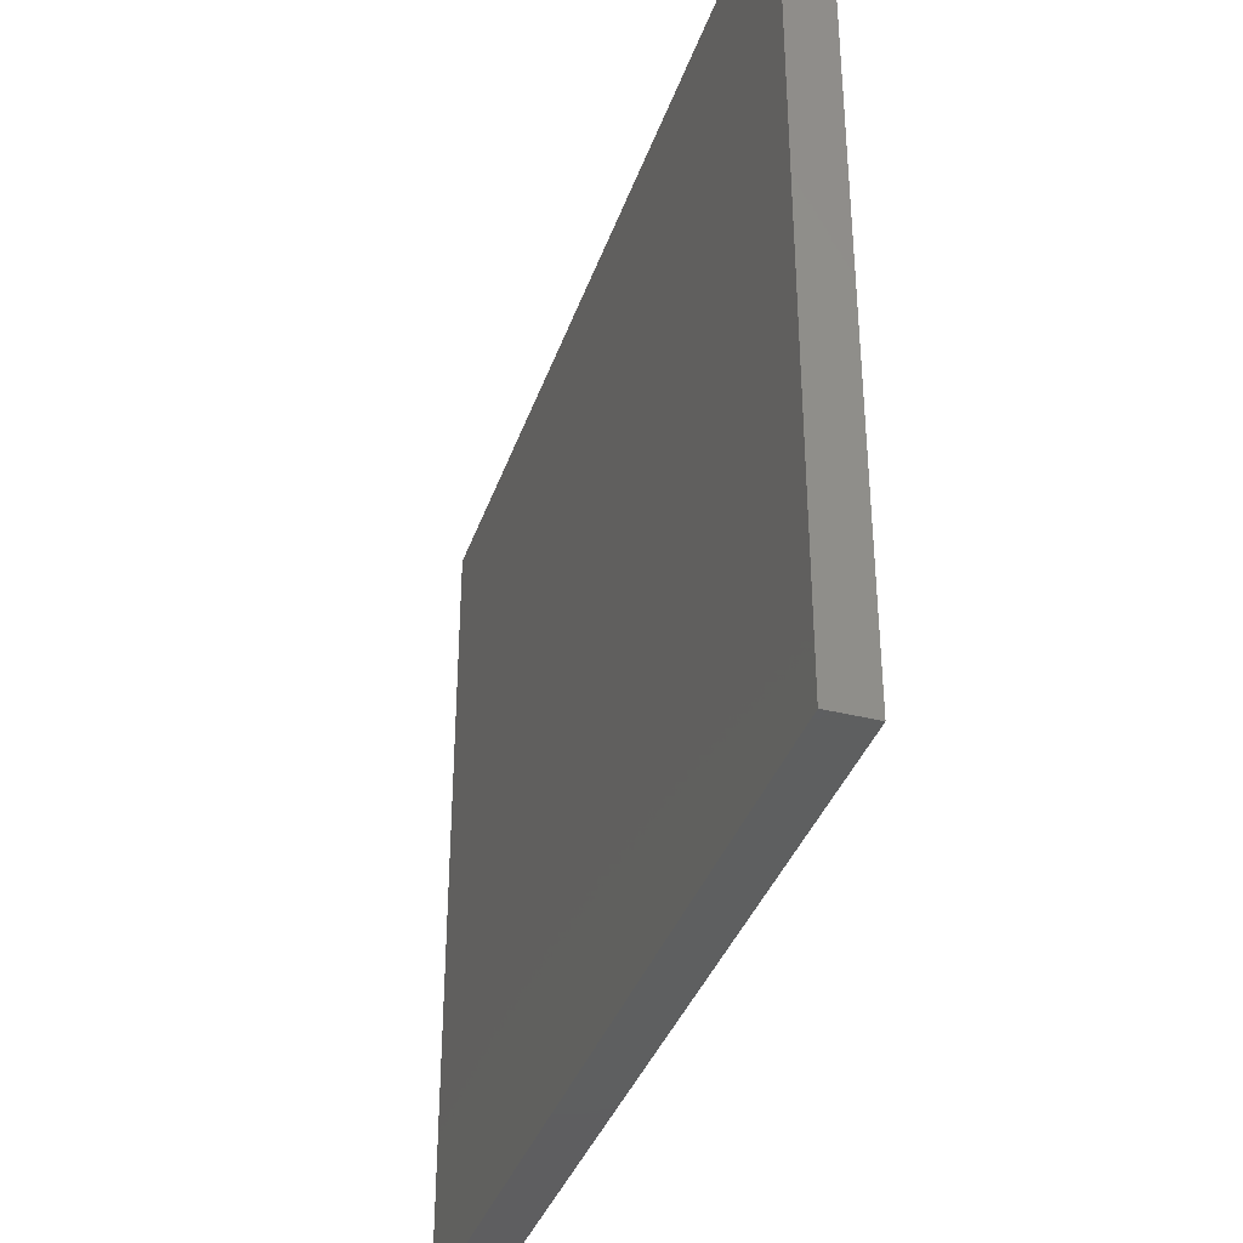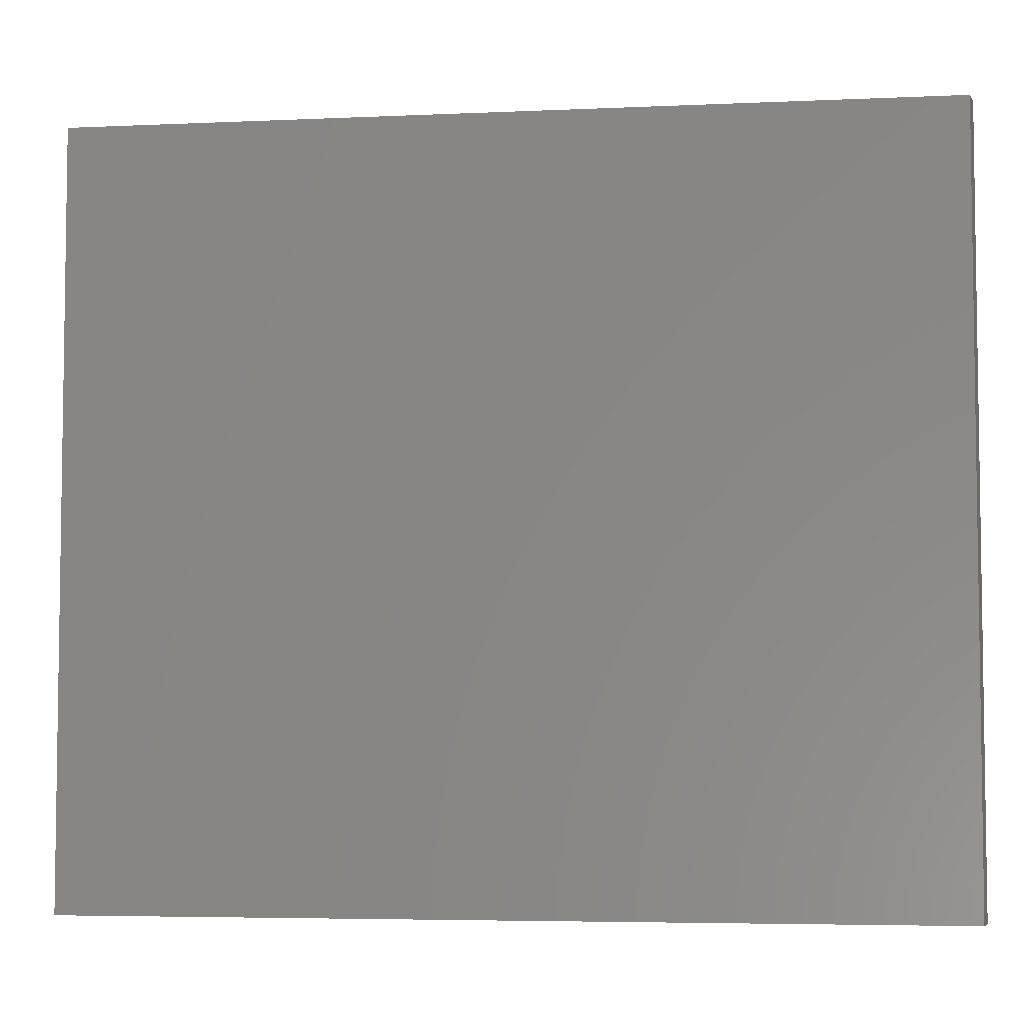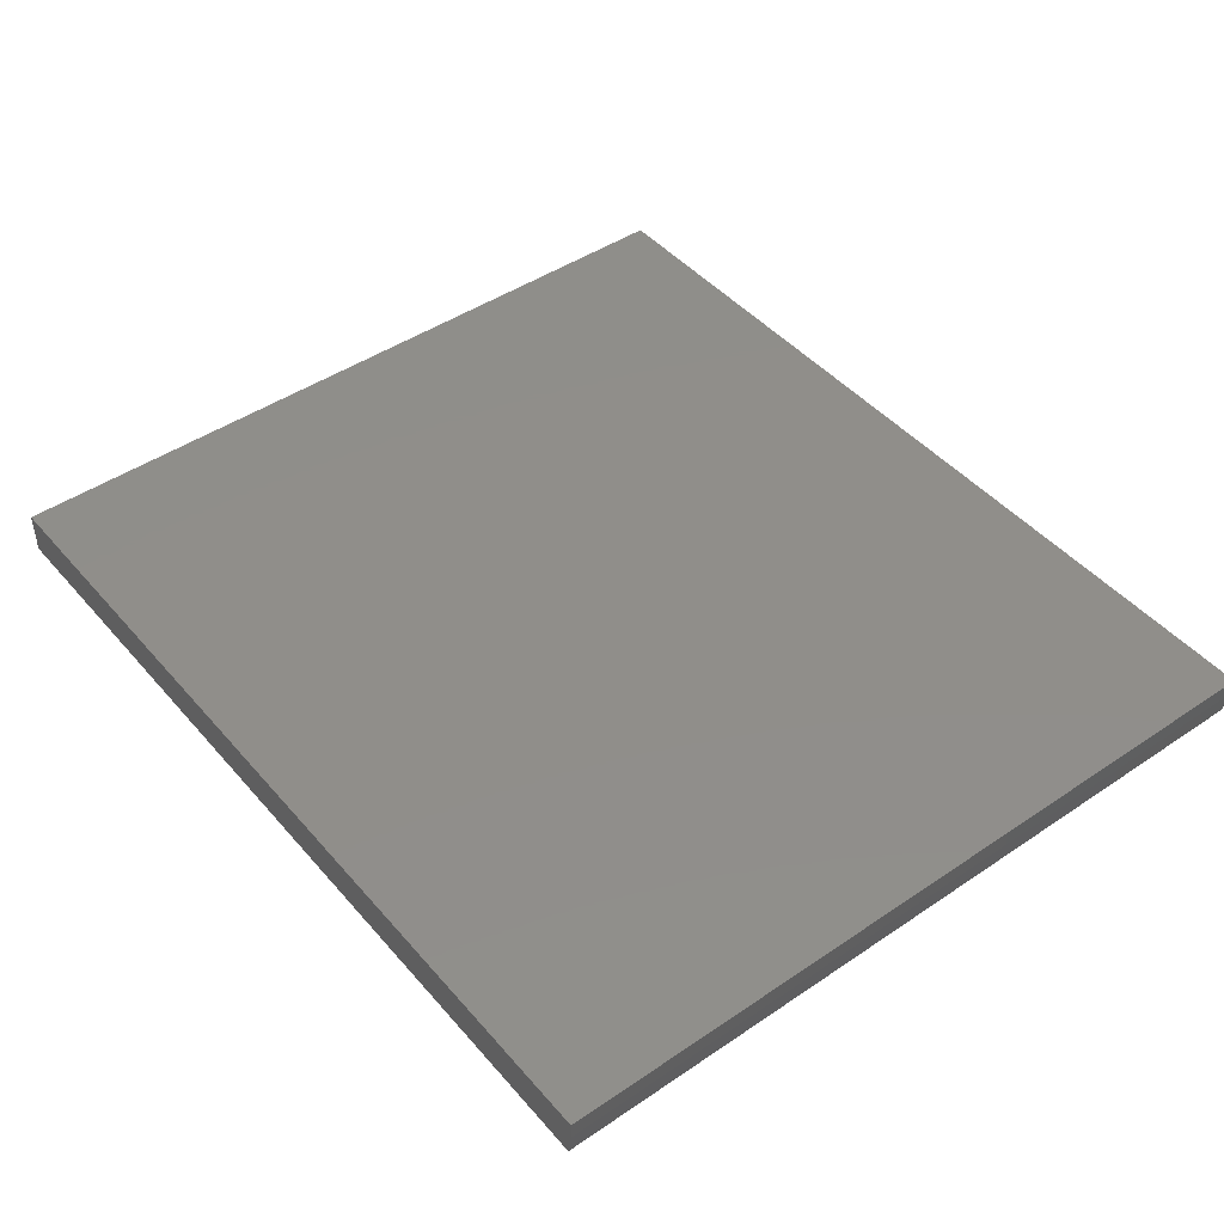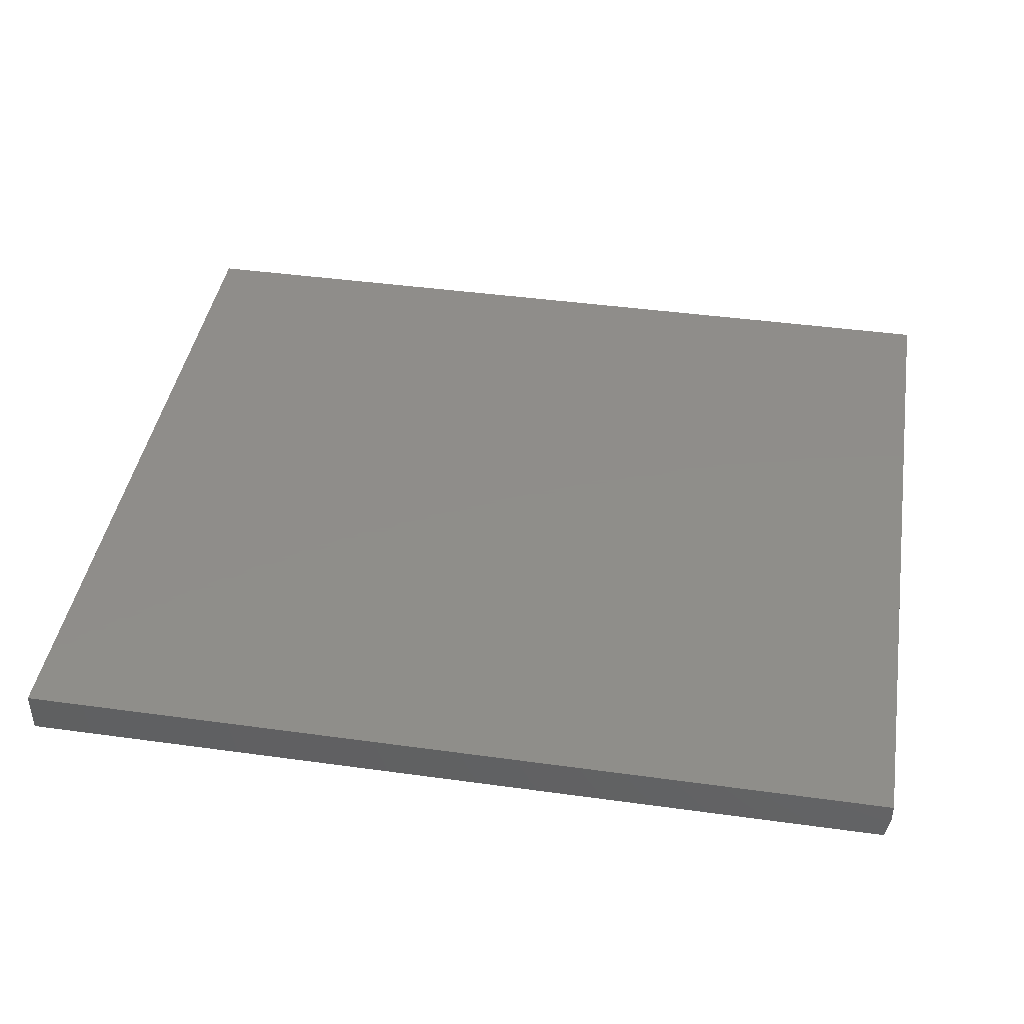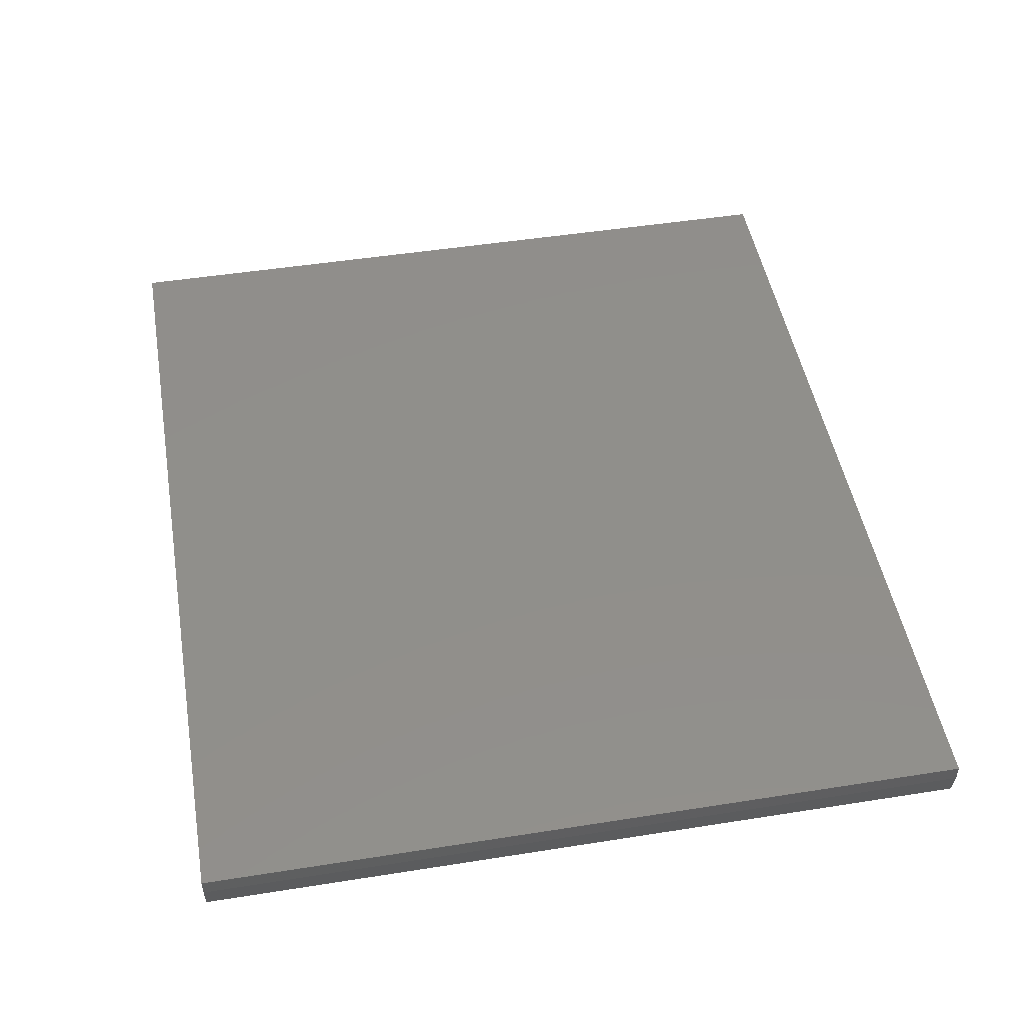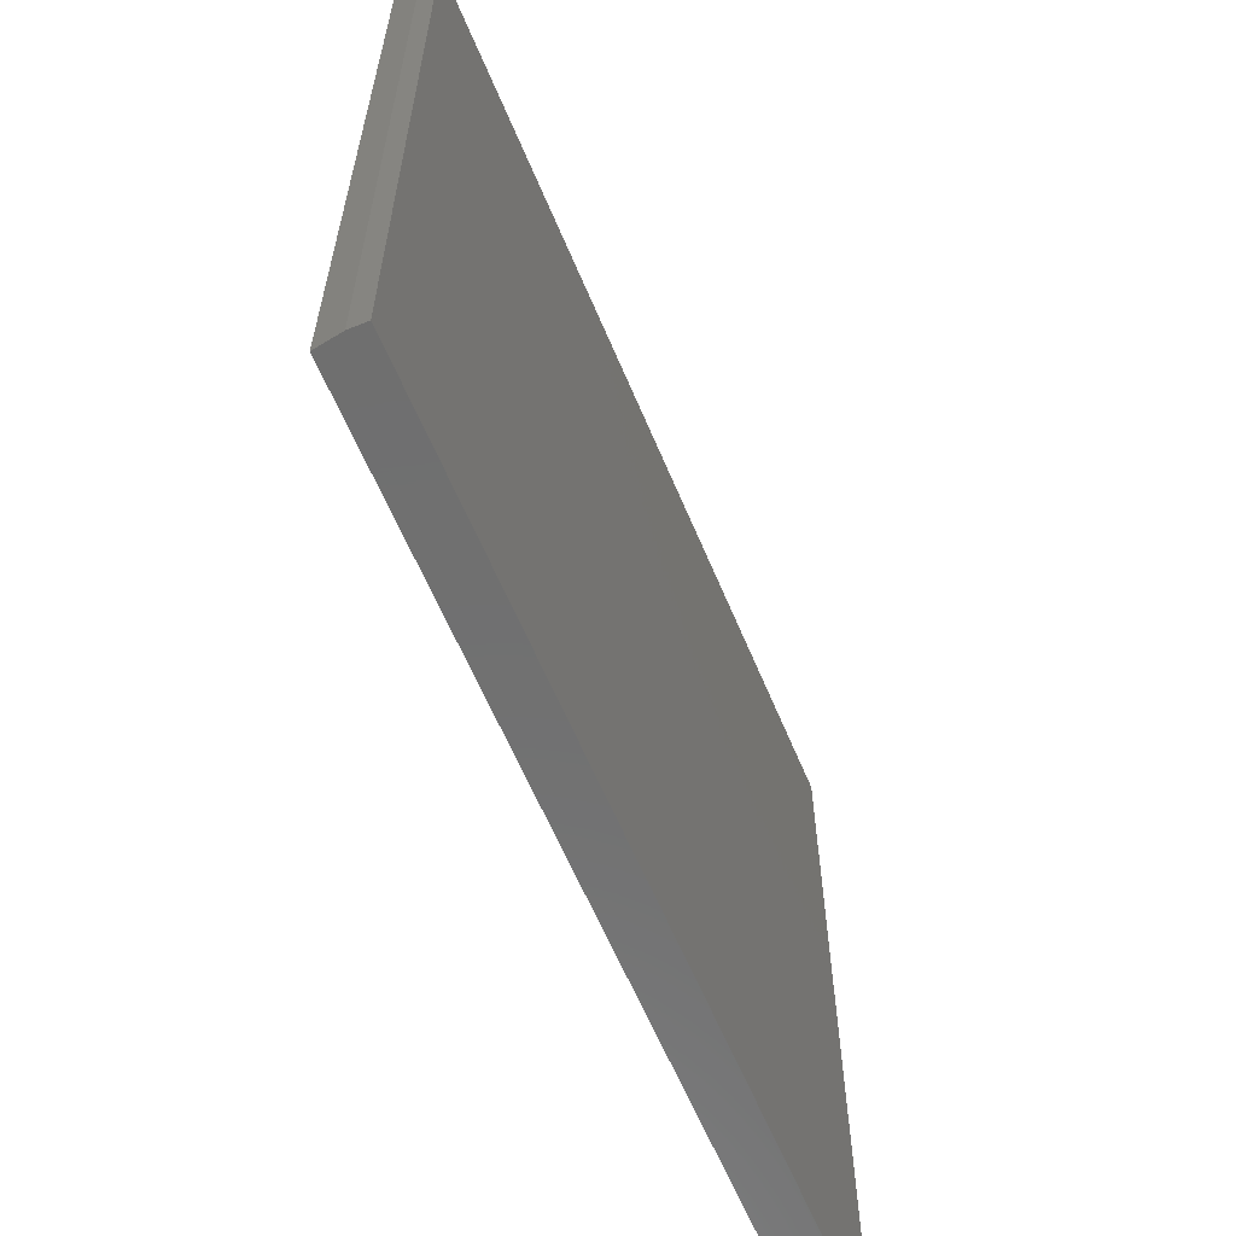
<metadata>
{"format":"stl","ext":"stl","renderer":"f3d","projection":"perspective","resolution":1024,"background":"white","views":[{"elev":-37.0,"azim":72.0,"up":"+Y"},{"elev":-5.1,"azim":-171.9,"up":"+Y"},{"elev":45.5,"azim":-128.0,"up":"+Z"},{"elev":42.3,"azim":-170.6,"up":"+Z"},{"elev":48.7,"azim":-100.0,"up":"+Z"},{"elev":-61.4,"azim":-67.4,"up":"+Y"}]}
</metadata>
<code>
# stl→obj: 10 verts, 16 faces
v -0.7891 -0.7031 0
v -0.7891 0.6961 0
v 0.8047 -0.7031 0
v 0.8047 0.6961 0
v -0.7969 0.6961 0.07812
v -0.7969 0.6961 0.04688
v -0.7969 -0.7031 0.07812
v -0.7969 -0.7031 0.04688
v 0.8047 0.6961 0.07812
v 0.8047 -0.7031 0.07812
f 1 2 3
f 3 2 4
f 5 6 7
f 7 6 8
f 9 4 5
f 5 4 2
f 5 2 6
f 3 10 1
f 1 10 7
f 1 7 8
f 6 2 8
f 8 2 1
f 7 10 5
f 5 10 9
f 10 3 9
f 9 3 4

</code>
